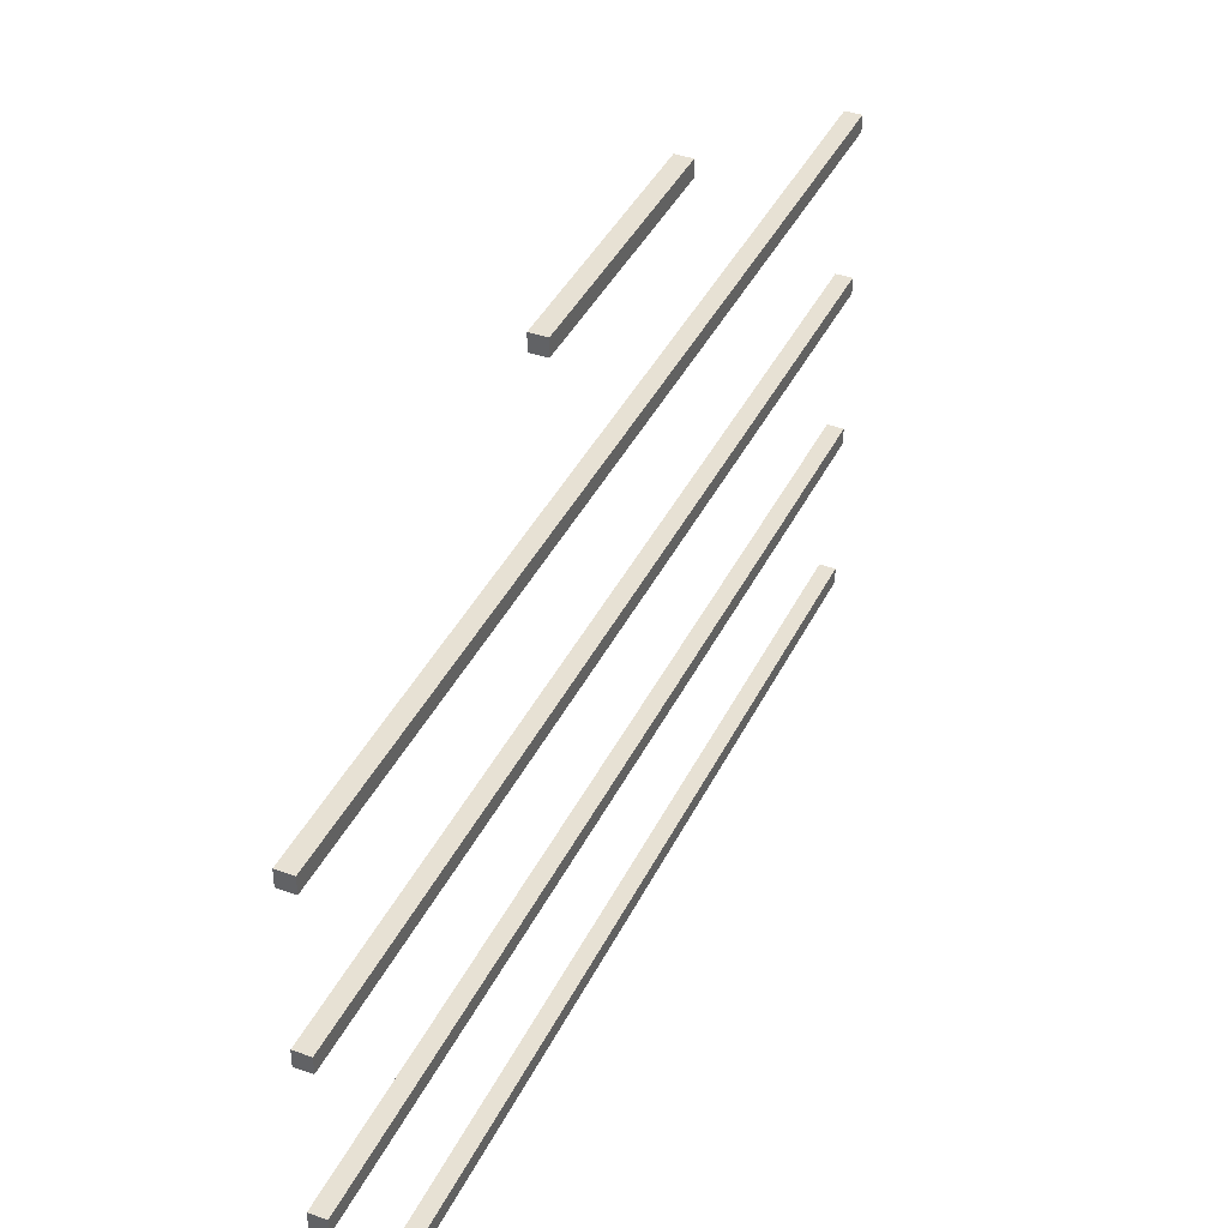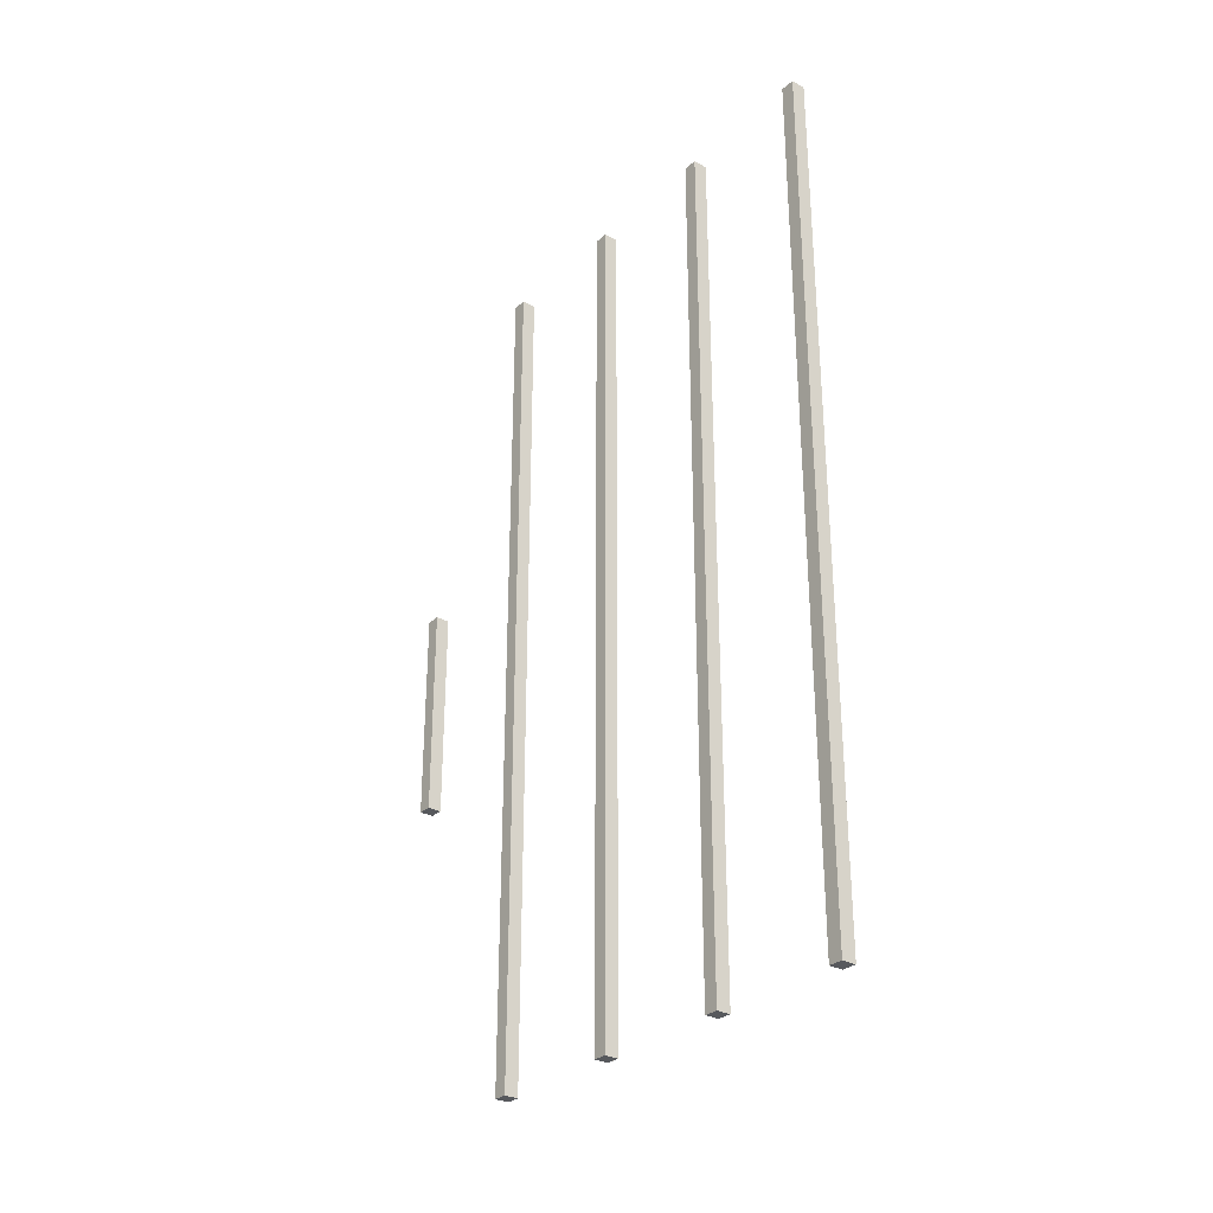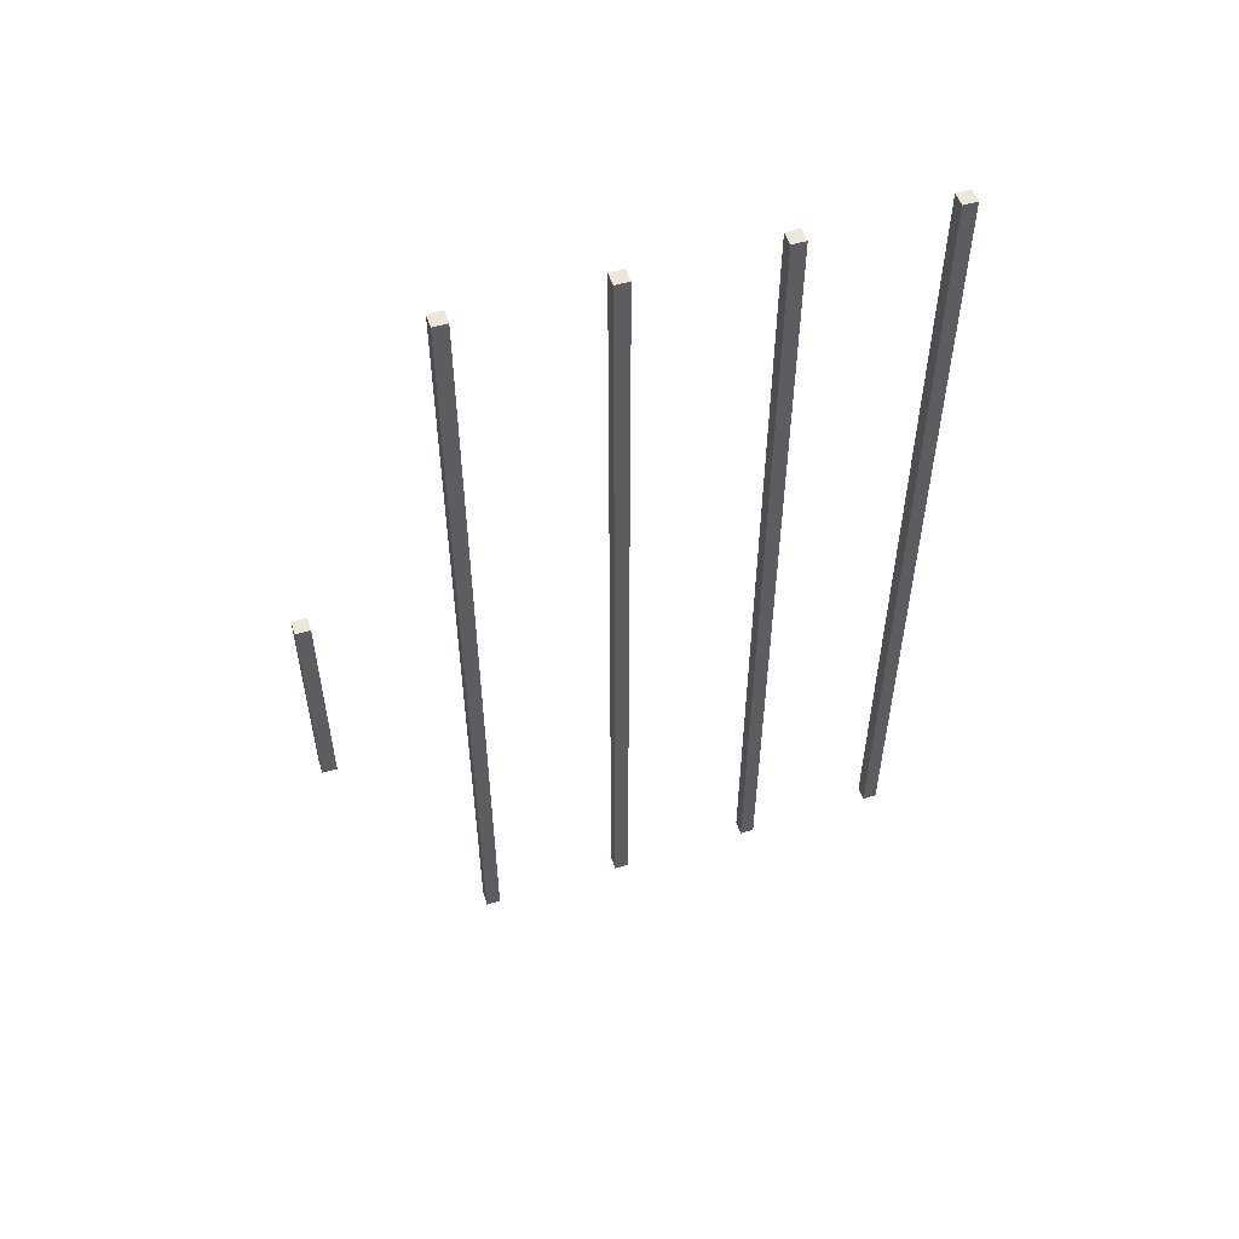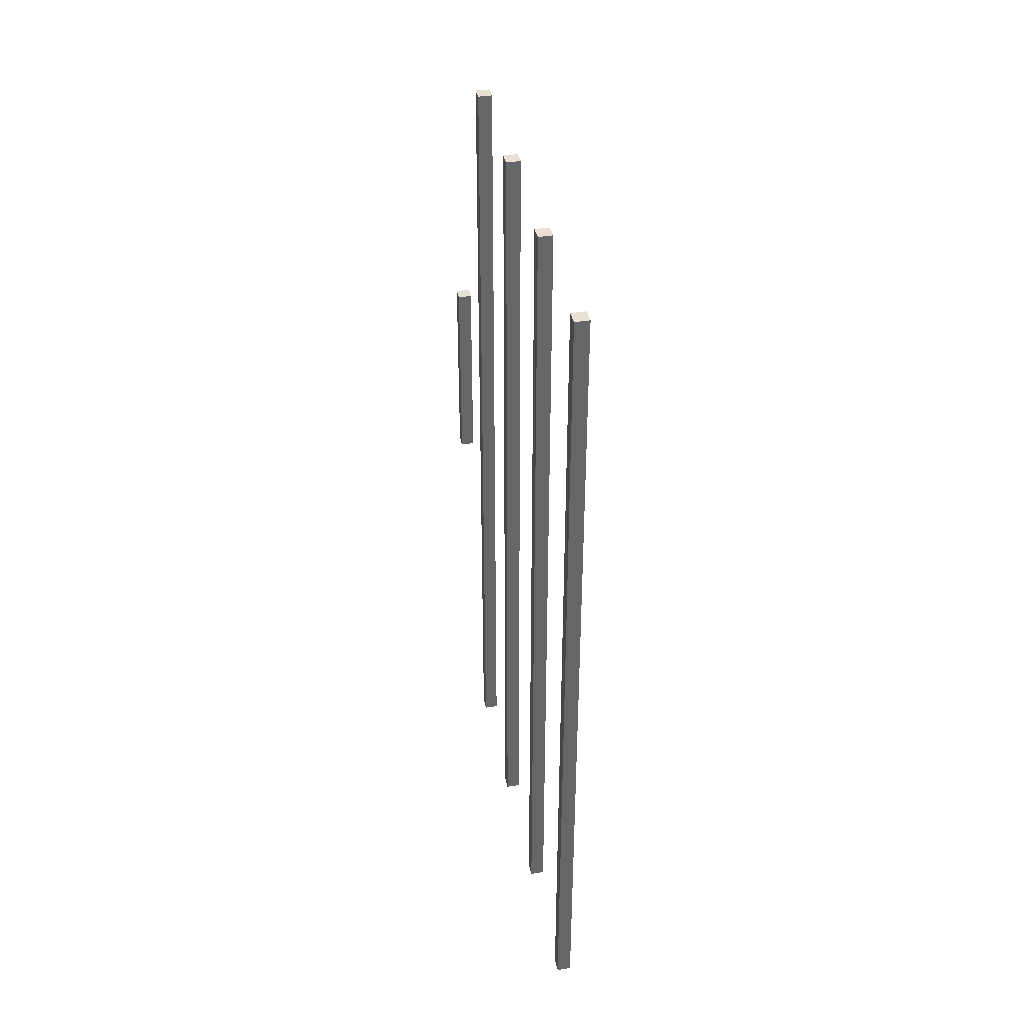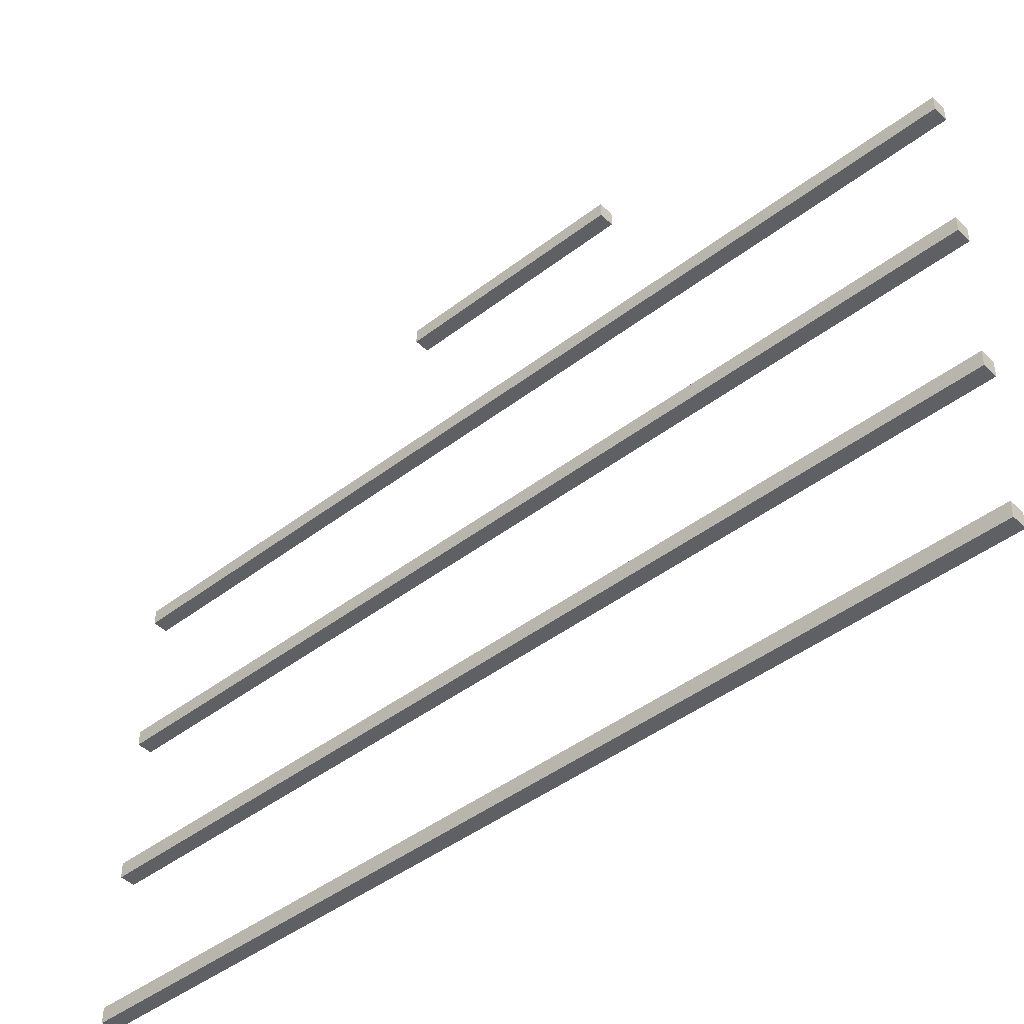
<metadata>
{"format":"obj","ext":"obj","renderer":"f3d","projection":"perspective","resolution":1024,"background":"white","views":[{"elev":39.6,"azim":-156.1,"up":"+Y"},{"elev":-29.6,"azim":-38.1,"up":"+Z"},{"elev":53.4,"azim":-107.9,"up":"+Z"},{"elev":38.8,"azim":-11.6,"up":"+Z"},{"elev":-44.2,"azim":132.0,"up":"+Y"}]}
</metadata>
<code>
o Cube
v -0.2207 2.701 -4.952
v -0.2207 2.801 -4.952
v -0.2207 2.701 -11.05
v -0.2207 2.801 -11.05
v -0.1207 2.701 -4.952
v -0.1207 2.801 -4.952
v -0.1207 2.701 -11.05
v -0.1207 2.801 -11.05
v -0.2207 3.701 -4.952
v -0.2207 3.801 -4.952
v -0.2207 3.701 -11.05
v -0.2207 3.801 -11.05
v -0.1207 3.701 -4.952
v -0.1207 3.801 -4.952
v -0.1207 3.701 -11.05
v -0.1207 3.801 -11.05
v -0.2207 4.701 -4.952
v -0.2207 4.801 -4.952
v -0.2207 4.701 -11.05
v -0.2207 4.801 -11.05
v -0.1207 4.701 -4.952
v -0.1207 4.801 -4.952
v -0.1207 4.701 -11.05
v -0.1207 4.801 -11.05
v -0.2207 5.701 -4.952
v -0.2207 5.801 -4.952
v -0.2207 5.701 -11.05
v -0.2207 5.801 -11.05
v -0.1207 5.701 -4.952
v -0.1207 5.801 -4.952
v -0.1207 5.701 -11.05
v -0.1207 5.801 -11.05
f 1 2 4 3
f 3 4 8 7
f 7 8 6 5
f 5 6 2 1
f 3 7 5 1
f 8 4 2 6
f 9 10 12 11
f 11 12 16 15
f 13 14 10 9
f 11 15 13 9
f 16 12 10 14
f 17 18 20 19
f 19 20 24 23
f 23 24 22 21
f 21 22 18 17
f 19 23 21 17
f 24 20 18 22
f 25 26 28 27
f 27 28 32 31
f 31 32 30 29
f 29 30 26 25
f 27 31 29 25
f 32 28 26 30
f 15 16 14 13
o Cube.001
v -0.2207 6.701 -7.24
v -0.2207 6.801 -7.24
v -0.2207 6.701 -8.765
v -0.2207 6.801 -8.765
v -0.1207 6.701 -7.24
v -0.1207 6.801 -7.24
v -0.1207 6.701 -8.765
v -0.1207 6.801 -8.765
f 33 34 36 35
f 35 36 40 39
f 39 40 38 37
f 37 38 34 33
f 35 39 37 33
f 40 36 34 38

</code>
